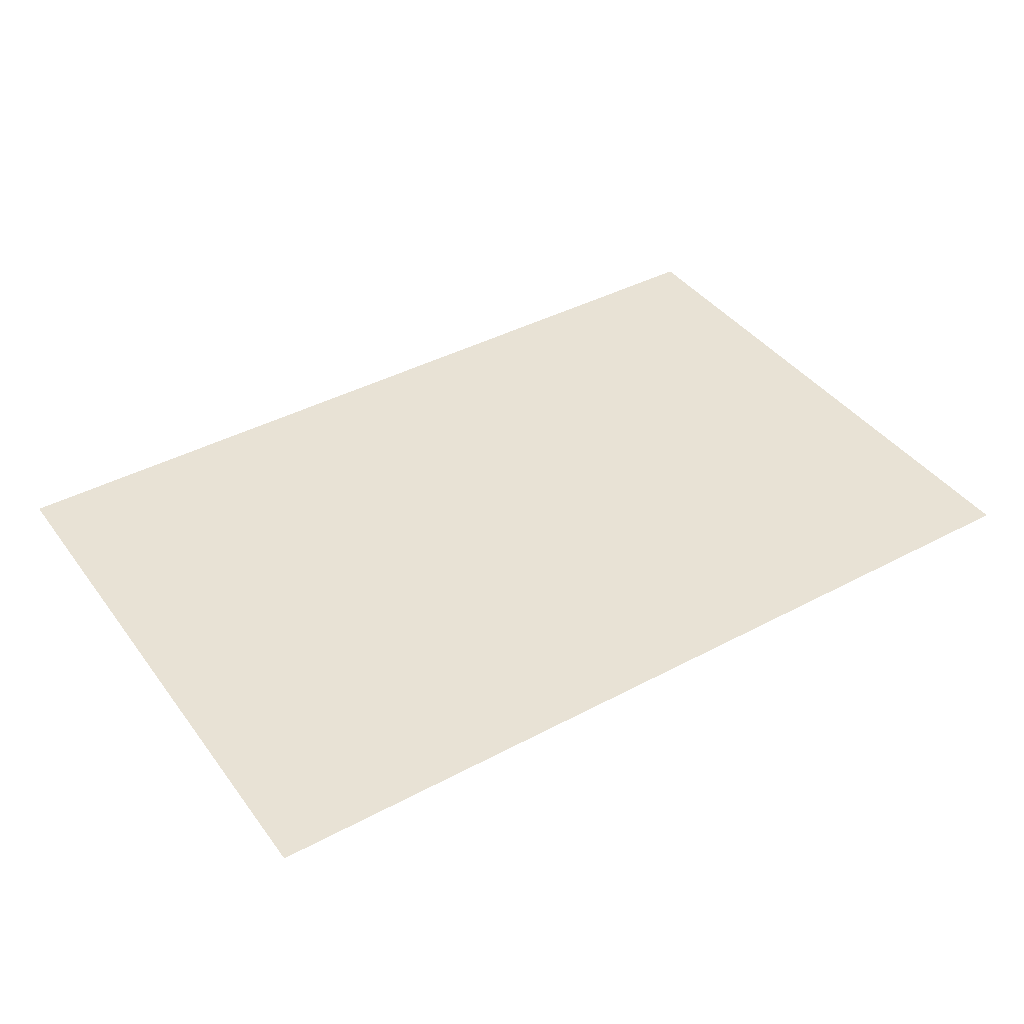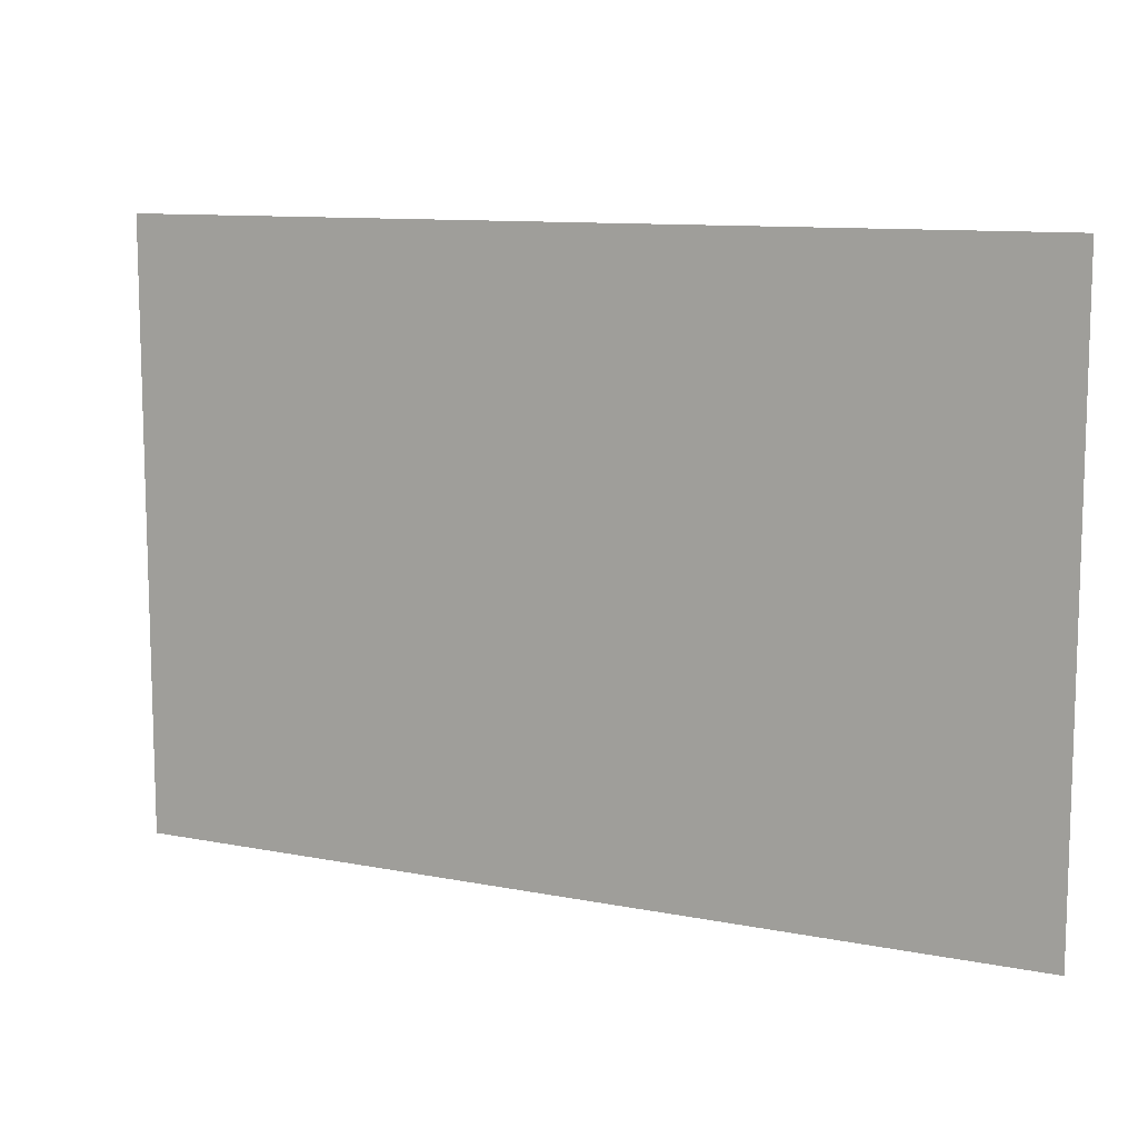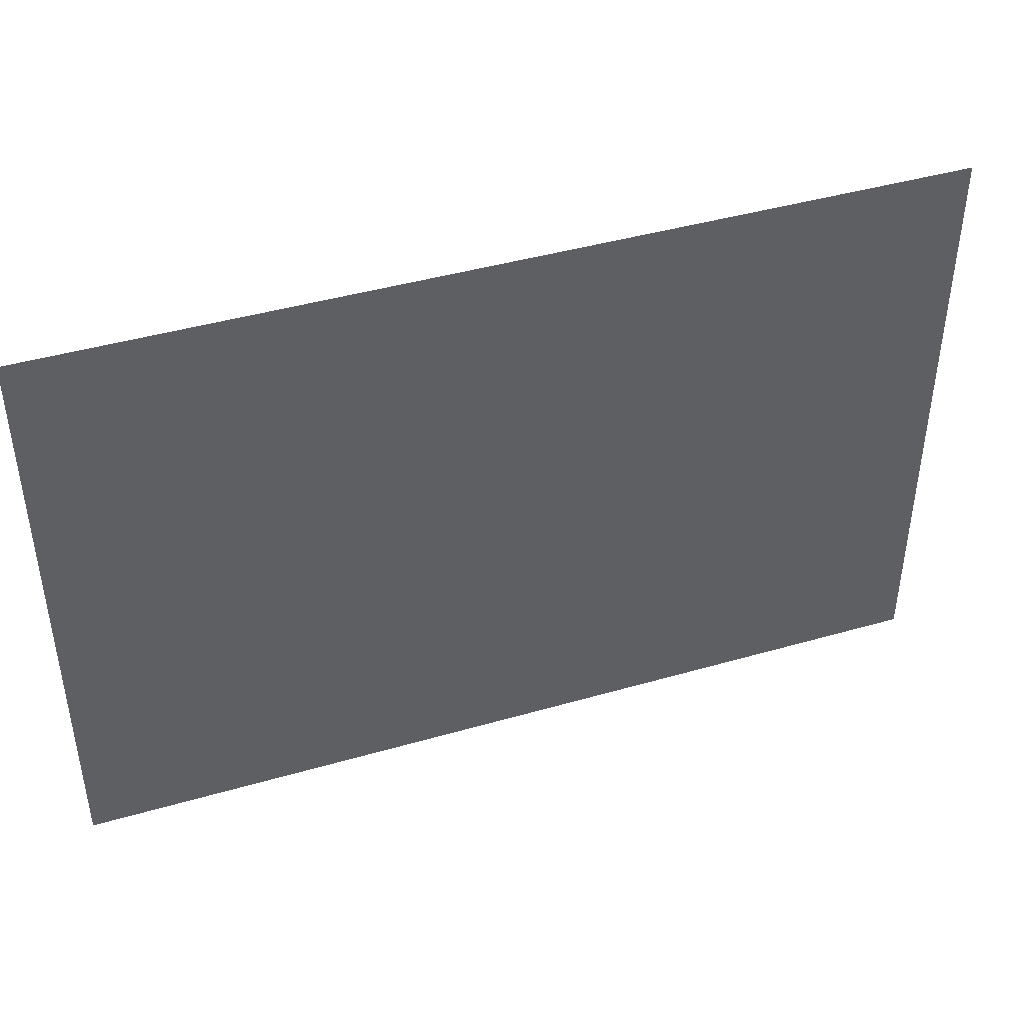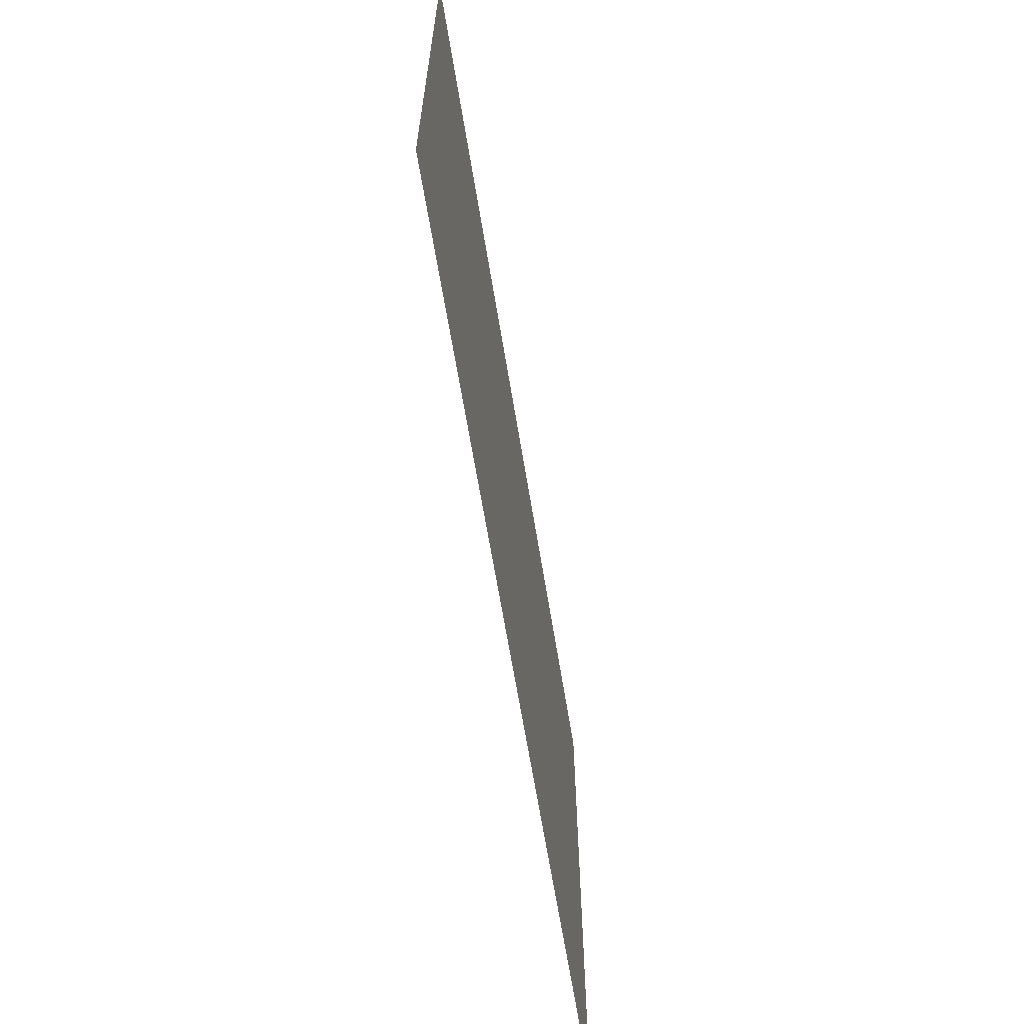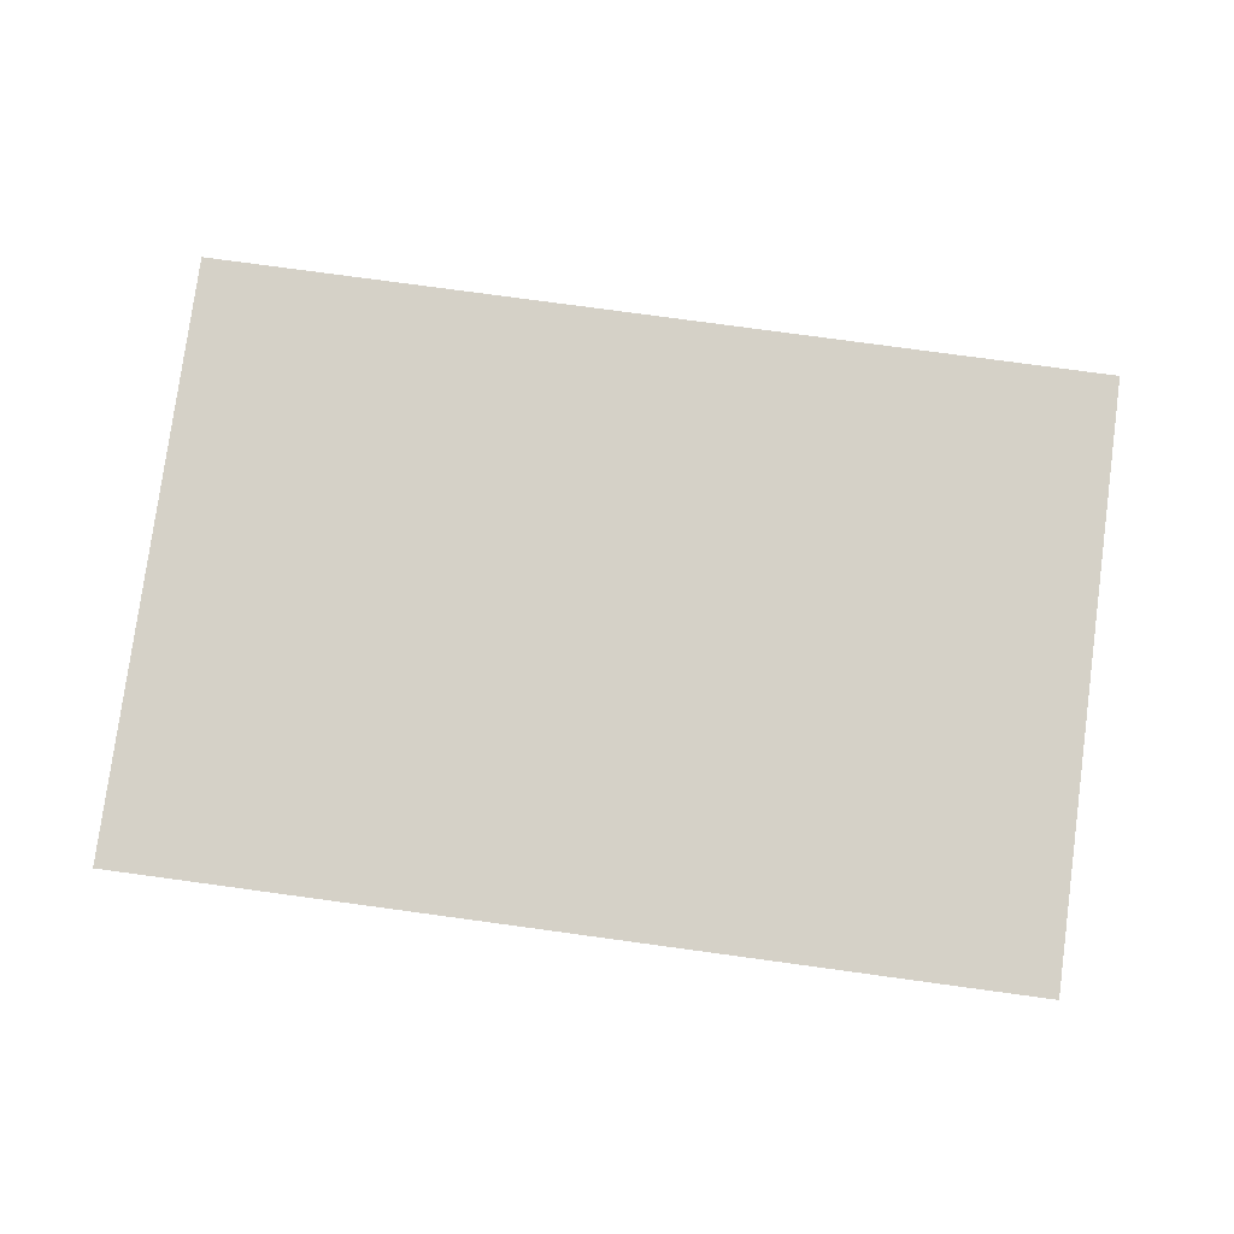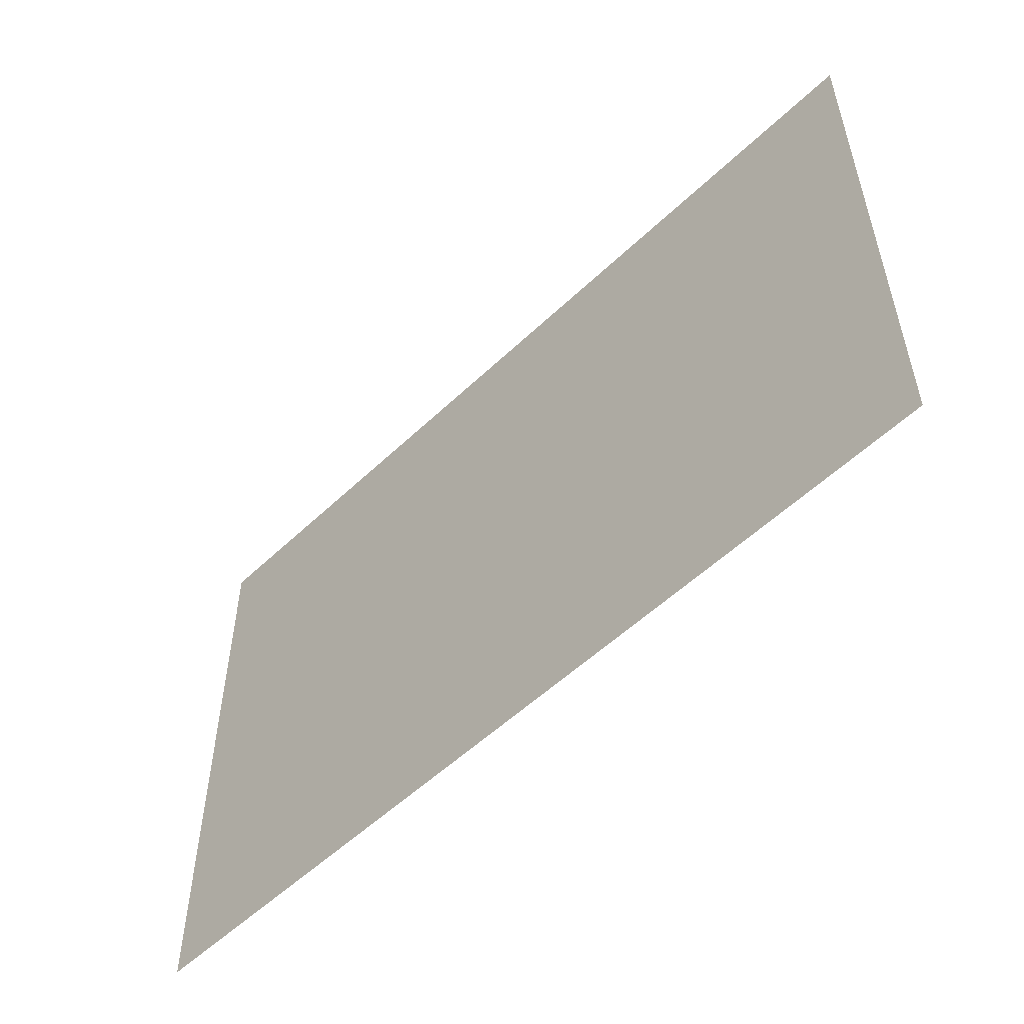
<metadata>
{"format":"obj","ext":"obj","renderer":"f3d","projection":"perspective","resolution":1024,"background":"white","views":[{"elev":40.7,"azim":146.9,"up":"+Z"},{"elev":10.6,"azim":-153.7,"up":"+Y"},{"elev":43.1,"azim":-18.9,"up":"+Y"},{"elev":-64.8,"azim":-80.7,"up":"+Y"},{"elev":79.5,"azim":7.7,"up":"+Z"},{"elev":-54.0,"azim":45.3,"up":"+Y"}]}
</metadata>
<code>
v -1 -1 0
v -2 -1 0
v -2 0 0
v -1 0 0
v -3 -1 0
v -3 0 0
v -4 -1 0
v -4 0 0
v -5 -1 0
v -5 0 0
v -6 -1 0
v -6 0 0
v -7 -1 0
v -7 0 0
v -8 -1 0
v -8 0 0
v -1 -2 0
v -2 -2 0
v -3 -2 0
v -4 -2 0
v -5 -2 0
v -6 -2 0
v -7 -2 0
v -8 -2 0
v -1 -3 0
v -2 -3 0
v -3 -3 0
v -4 -3 0
v -5 -3 0
v -6 -3 0
v -7 -3 0
v -8 -3 0
v -1 -4 0
v -2 -4 0
v -3 -4 0
v -4 -4 0
v -5 -4 0
v -6 -4 0
v -7 -4 0
v -8 -4 0
v -1 -5 0
v -2 -5 0
v -3 -5 0
v -4 -5 0
v -5 -5 0
v -6 -5 0
v -7 -5 0
v -8 -5 0
v -1 -6 0
v -2 -6 0
v -3 -6 0
v -4 -6 0
v -5 -6 0
v -6 -6 0
v -7 -6 0
v -8 -6 0
v 0 -1 0
v 0 0 0
v -9 -1 0
v -9 0 0
v 0 -2 0
v -9 -2 0
v 0 -3 0
v -9 -3 0
v 0 -4 0
v -9 -4 0
v 0 -5 0
v -9 -5 0
v 0 -6 0
v -9 -6 0
g mesh_0001
f 1 2 3 4
f 2 5 6 3
f 5 7 8 6
f 7 9 10 8
f 9 11 12 10
f 11 13 14 12
f 13 15 16 14
f 17 18 2 1
f 18 19 5 2
f 19 20 7 5
f 20 21 9 7
f 21 22 11 9
f 22 23 13 11
f 23 24 15 13
f 25 26 18 17
f 26 27 19 18
f 27 28 20 19
f 28 29 21 20
f 29 30 22 21
f 30 31 23 22
f 31 32 24 23
f 33 34 26 25
f 34 35 27 26
f 35 36 28 27
f 36 37 29 28
f 37 38 30 29
f 38 39 31 30
f 39 40 32 31
f 41 42 34 33
f 42 43 35 34
f 43 44 36 35
f 44 45 37 36
f 45 46 38 37
f 46 47 39 38
f 47 48 40 39
f 49 50 42 41
f 50 51 43 42
f 51 52 44 43
f 52 53 45 44
f 53 54 46 45
f 54 55 47 46
f 55 56 48 47
g mesh_0002
f 57 1 4 58
f 13 15 16 14
f 15 59 60 16
f 61 17 1 57
f 17 18 2 1
f 23 24 15 13
f 24 62 59 15
f 63 25 17 61
f 25 26 18 17
f 26 27 19 18
f 27 28 20 19
f 28 29 21 20
f 29 30 22 21
f 31 32 24 23
f 32 64 62 24
f 65 33 25 63
f 33 34 26 25
f 35 36 28 27
f 39 40 32 31
f 40 66 64 32
f 67 41 33 65
f 48 68 66 40
f 69 49 41 67
f 56 70 68 48
g mesh_0003
f 57 1 4 58
f 5 7 8 6
f 61 17 1 57
f 17 18 2 1
f 18 19 5 2
f 19 20 7 5
f 20 21 9 7
f 21 22 11 9
f 22 23 13 11
f 23 24 15 13
f 63 25 17 61
f 25 26 18 17
f 26 27 19 18
f 27 28 20 19
f 28 29 21 20
f 29 30 22 21
f 30 31 23 22
f 31 32 24 23
f 65 33 25 63
f 33 34 26 25
f 35 36 28 27
f 39 40 32 31
f 67 41 33 65
f 41 42 34 33
f 42 43 35 34
f 43 44 36 35
f 44 45 37 36
f 45 46 38 37
f 46 47 39 38
f 47 48 40 39
f 69 49 41 67
f 49 50 42 41
f 50 51 43 42
f 51 52 44 43
f 52 53 45 44
f 53 54 46 45
f 54 55 47 46
f 55 56 48 47
g mesh_tile_0257
f 57 1 4 58

</code>
